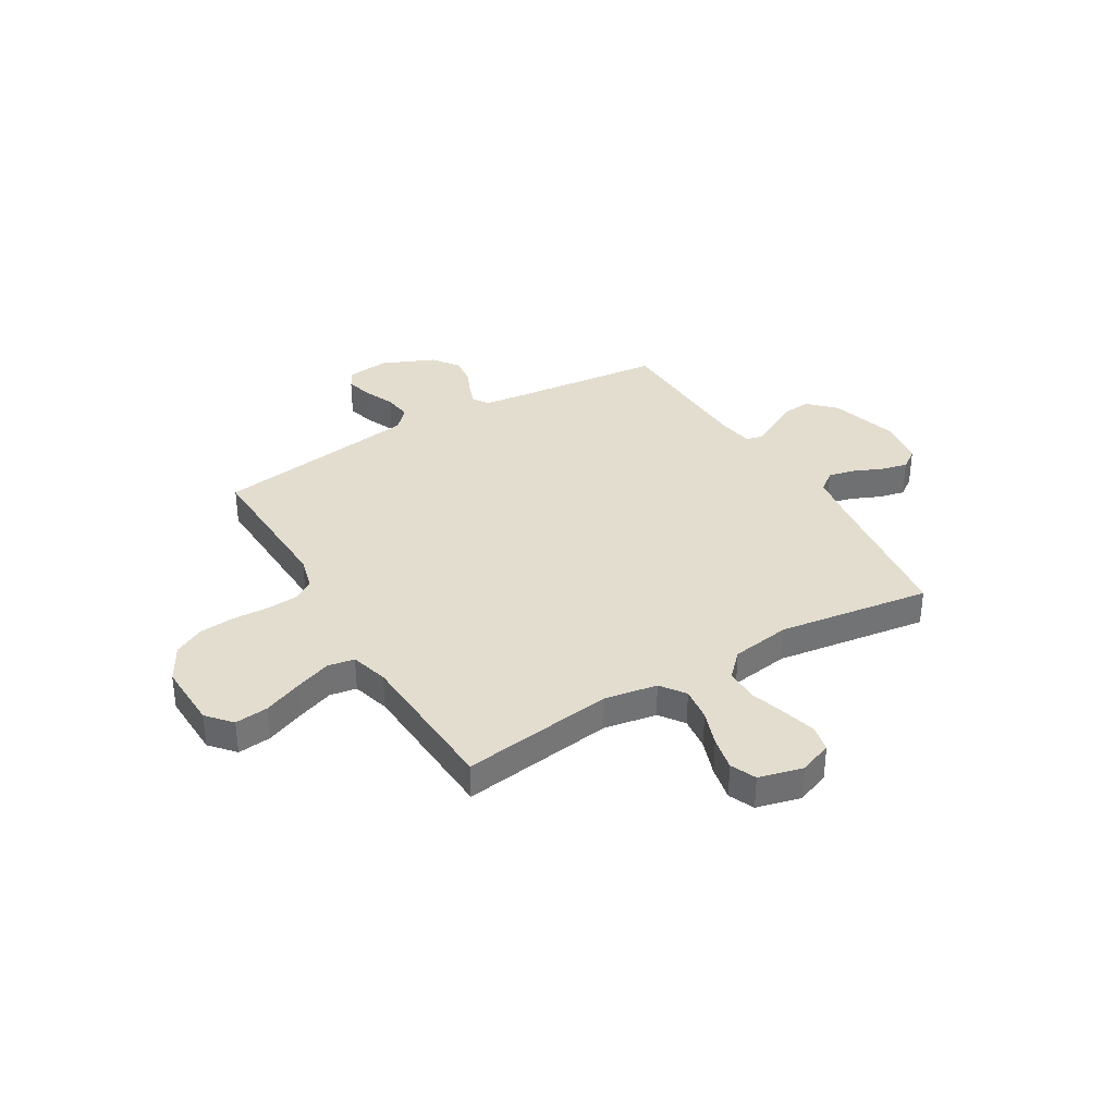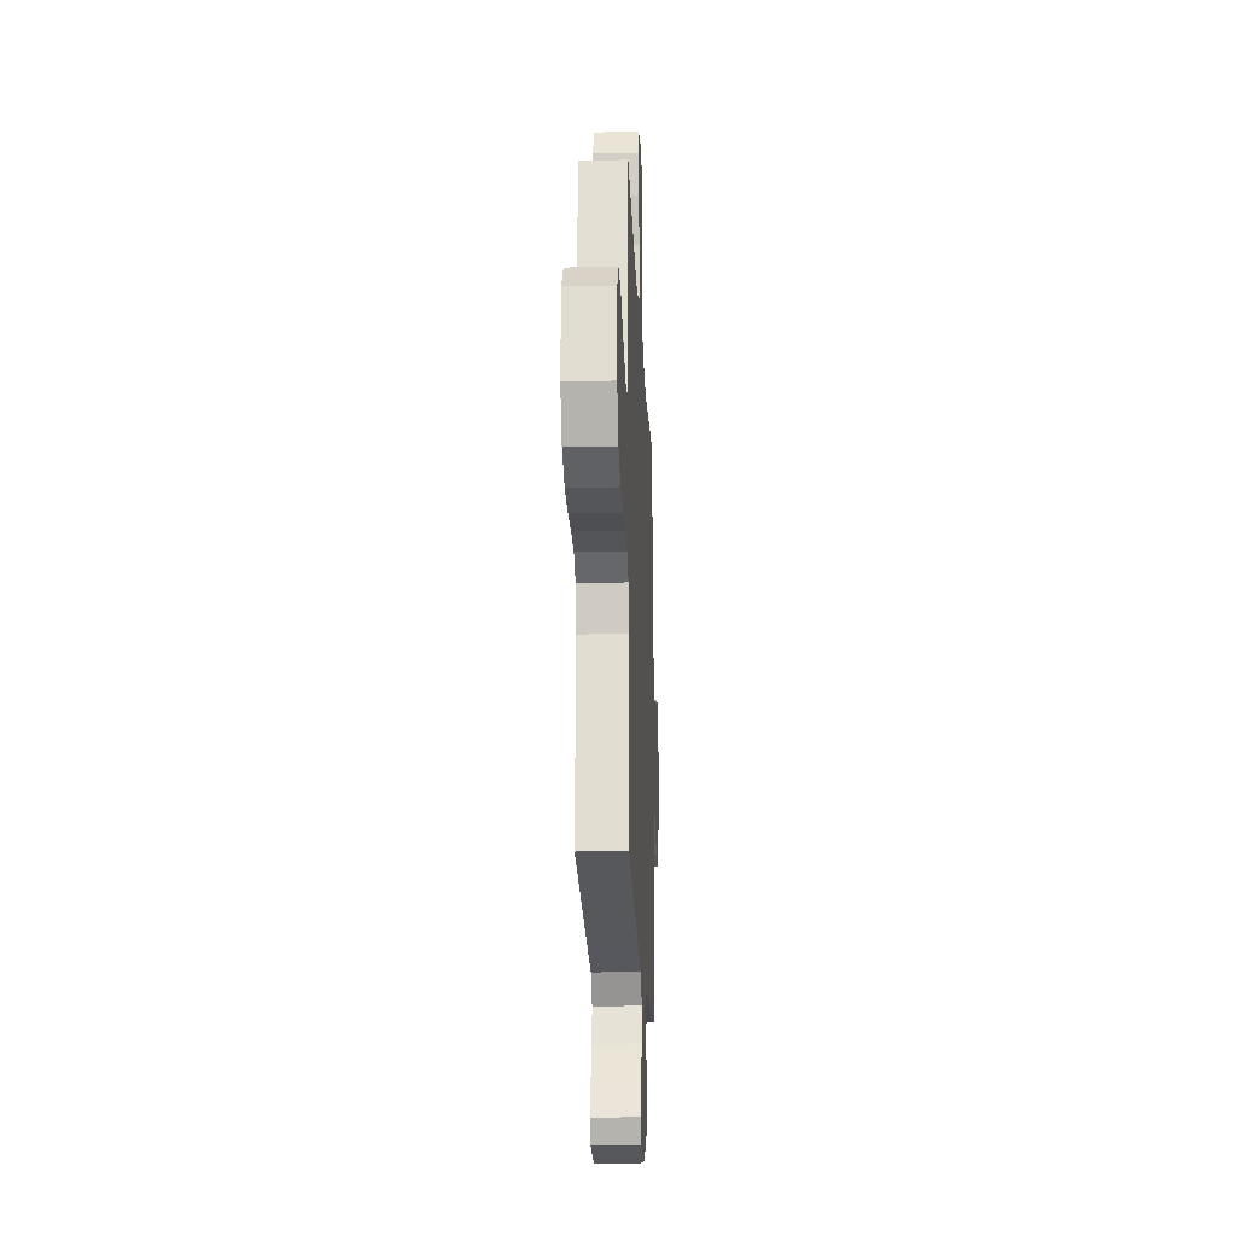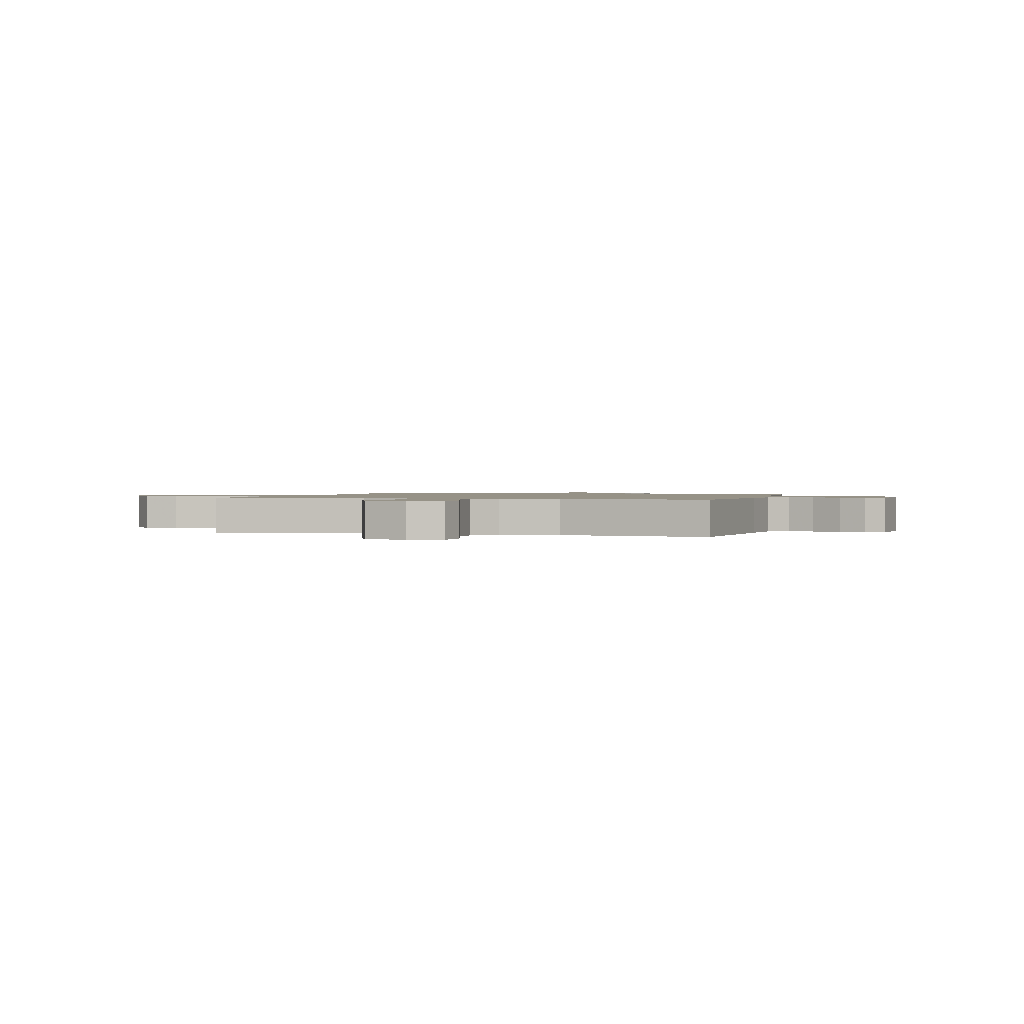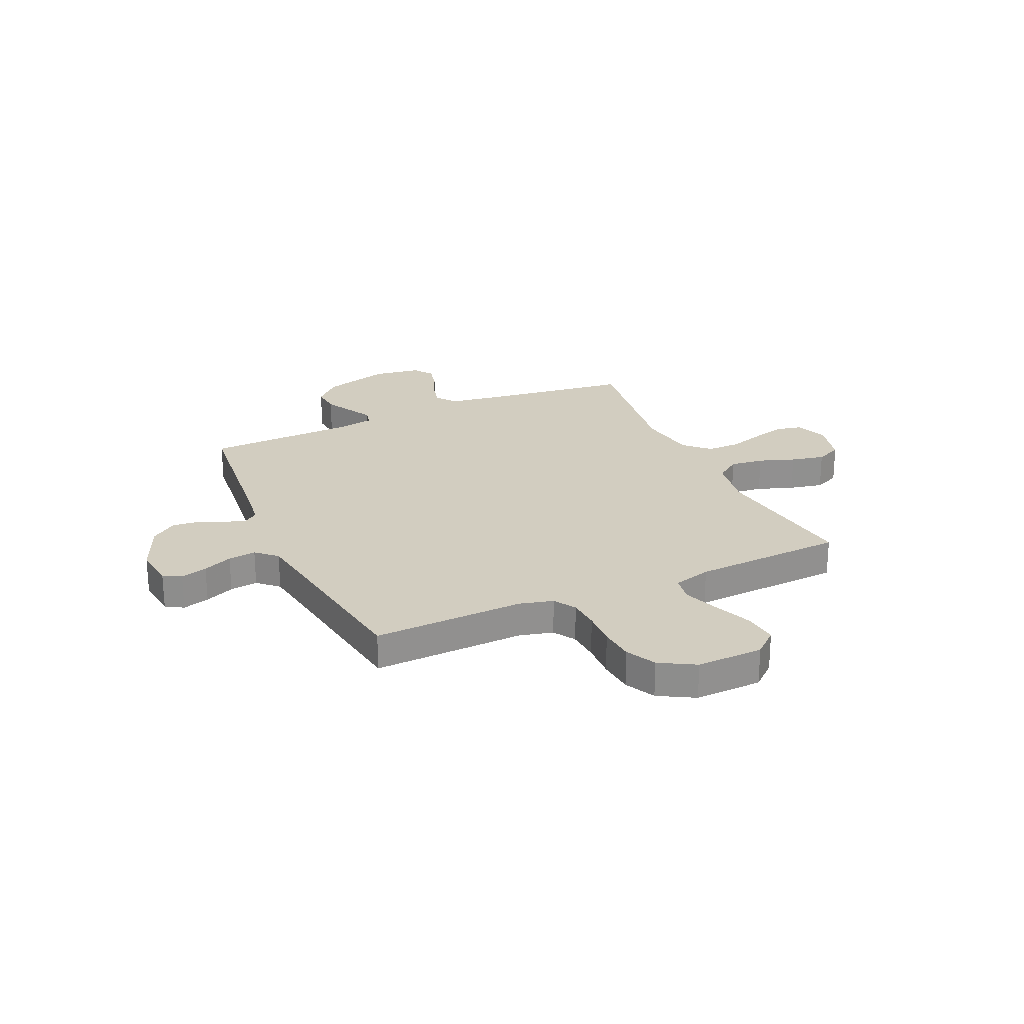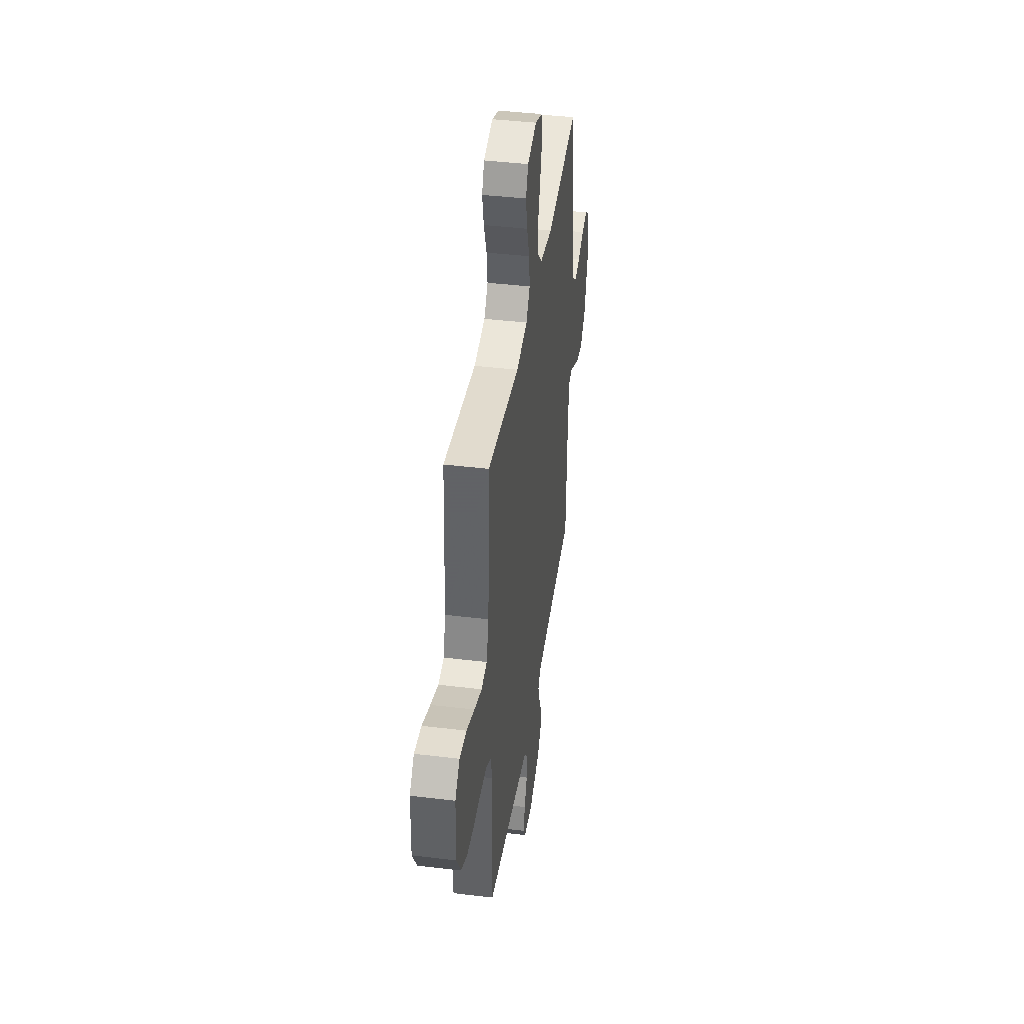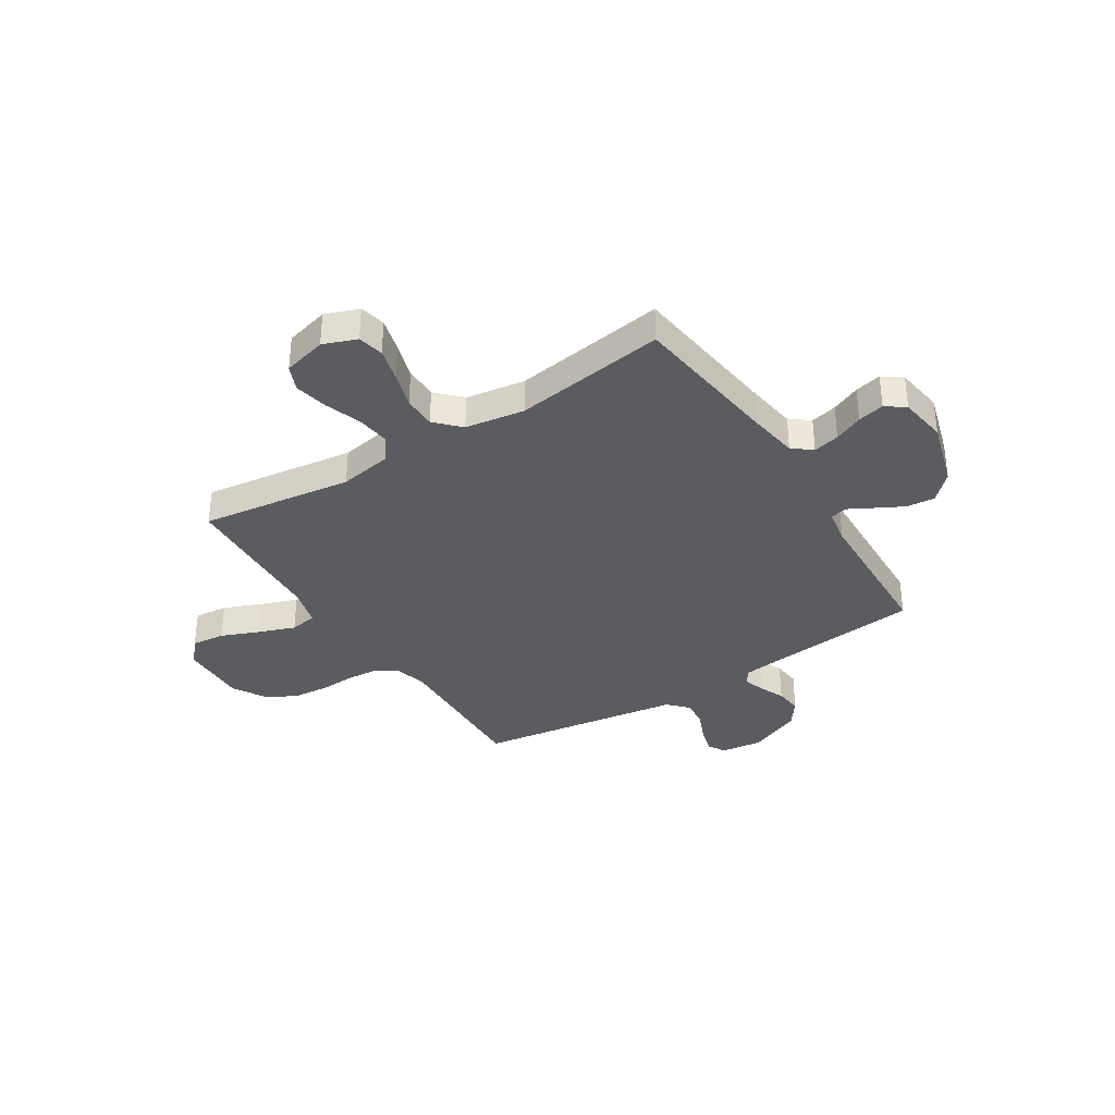
<metadata>
{"format":"obj","ext":"obj","renderer":"f3d","projection":"perspective","resolution":1024,"background":"white","views":[{"elev":35.5,"azim":-30.7,"up":"+Y"},{"elev":-20.3,"azim":-87.5,"up":"+Z"},{"elev":1.1,"azim":15.3,"up":"+Y"},{"elev":24.6,"azim":-114.3,"up":"+Y"},{"elev":41.2,"azim":-81.6,"up":"+Z"},{"elev":-35.2,"azim":32.4,"up":"+Y"}]}
</metadata>
<code>
v -0.5 0.07 0.5
v -0.2 0.07 0.459
v -0.096 0.07 0.477
v -0.061 0.07 0.525
v -0.069 0.07 0.591
v -0.094 0.07 0.662
v -0.108 0.07 0.729
v -0.086 0.07 0.779
v 0 0.07 0.801
v 0.066 0.07 0.776
v 0.077 0.07 0.725
v 0.059 0.07 0.658
v 0.037 0.07 0.587
v 0.037 0.07 0.522
v 0.083 0.07 0.475
v 0.2 0.07 0.457
v 0.5 0.07 0.5
v 0.538 0.07 0.2
v 0.553 0.07 0.103
v 0.591 0.07 0.073
v 0.643 0.07 0.085
v 0.7 0.07 0.11
v 0.752 0.07 0.122
v 0.79 0.07 0.095
v 0.804 0.07 0
v 0.765 0.07 -0.133
v 0.715 0.07 -0.183
v 0.659 0.07 -0.178
v 0.604 0.07 -0.149
v 0.556 0.07 -0.123
v 0.523 0.07 -0.131
v 0.511 0.07 -0.2
v 0.5 0.07 -0.5
v 0.2 0.07 -0.531
v 0.12 0.07 -0.541
v 0.099 0.07 -0.57
v 0.113 0.07 -0.612
v 0.135 0.07 -0.662
v 0.141 0.07 -0.715
v 0.104 0.07 -0.766
v 0 0.07 -0.811
v -0.083 0.07 -0.801
v -0.103 0.07 -0.766
v -0.088 0.07 -0.713
v -0.063 0.07 -0.655
v -0.056 0.07 -0.6
v -0.093 0.07 -0.56
v -0.2 0.07 -0.544
v -0.5 0.07 -0.5
v -0.489 0.07 -0.2
v -0.506 0.07 -0.134
v -0.549 0.07 -0.107
v -0.611 0.07 -0.103
v -0.681 0.07 -0.106
v -0.75 0.07 -0.1
v -0.809 0.07 -0.07
v -0.849 0.07 0
v -0.845 0.07 0.132
v -0.803 0.07 0.18
v -0.737 0.07 0.173
v -0.661 0.07 0.142
v -0.59 0.07 0.116
v -0.537 0.07 0.125
v -0.516 0.07 0.2
v -0.5 0 0.5
v -0.2 0 0.459
v -0.096 0 0.477
v -0.061 0 0.525
v -0.069 0 0.591
v -0.094 0 0.662
v -0.108 0 0.729
v -0.086 0 0.779
v 0 0 0.801
v 0.066 0 0.776
v 0.077 0 0.725
v 0.059 0 0.658
v 0.037 0 0.587
v 0.037 0 0.522
v 0.083 0 0.475
v 0.2 0 0.457
v 0.5 0 0.5
v 0.538 0 0.2
v 0.553 0 0.103
v 0.591 0 0.073
v 0.643 0 0.085
v 0.7 0 0.11
v 0.752 0 0.122
v 0.79 0 0.095
v 0.804 0 0
v 0.765 0 -0.133
v 0.715 0 -0.183
v 0.659 0 -0.178
v 0.604 0 -0.149
v 0.556 0 -0.123
v 0.523 0 -0.131
v 0.511 0 -0.2
v 0.5 0 -0.5
v 0.2 0 -0.531
v 0.12 0 -0.541
v 0.099 0 -0.57
v 0.113 0 -0.612
v 0.135 0 -0.662
v 0.141 0 -0.715
v 0.104 0 -0.766
v 0 0 -0.811
v -0.083 0 -0.801
v -0.103 0 -0.766
v -0.088 0 -0.713
v -0.063 0 -0.655
v -0.056 0 -0.6
v -0.093 0 -0.56
v -0.2 0 -0.544
v -0.5 0 -0.5
v -0.489 0 -0.2
v -0.506 0 -0.134
v -0.549 0 -0.107
v -0.611 0 -0.103
v -0.681 0 -0.106
v -0.75 0 -0.1
v -0.809 0 -0.07
v -0.849 0 0
v -0.845 0 0.132
v -0.803 0 0.18
v -0.737 0 0.173
v -0.661 0 0.142
v -0.59 0 0.116
v -0.537 0 0.125
v -0.516 0 0.2
f 59 60 61
f 58 59 61
f 57 58 61
f 56 57 61
f 55 56 61
f 54 55 61
f 53 54 61
f 52 53 61 62
f 51 52 62 63
f 48 49 50
f 51 63 64
f 50 51 64
f 48 50 64
f 47 48 64
f 43 44 45
f 42 43 45
f 41 42 45
f 40 41 45
f 39 40 45
f 38 39 45
f 37 38 45
f 36 37 45 46
f 64 1 2
f 47 64 2
f 46 47 2
f 36 46 2
f 35 36 2
f 28 29 30
f 27 28 30
f 26 27 30
f 25 26 30
f 24 25 30
f 23 24 30
f 22 23 30
f 21 22 30
f 20 21 30 31
f 19 20 31
f 18 19 31 32
f 16 17 18 32
f 11 12 13
f 10 11 13
f 9 10 13
f 8 9 13
f 7 8 13
f 6 7 13
f 5 6 13
f 4 5 13 14
f 3 4 14 15
f 15 16 32
f 3 15 32
f 2 3 32
f 35 2 32
f 34 35 32
f 32 33 34
f 125 124 123
f 125 123 122
f 125 122 121
f 125 121 120
f 125 120 119
f 125 119 118
f 125 118 117
f 126 125 117 116
f 127 126 116 115
f 114 113 112
f 128 127 115
f 128 115 114
f 128 114 112
f 128 112 111
f 109 108 107
f 109 107 106
f 109 106 105
f 109 105 104
f 109 104 103
f 109 103 102
f 109 102 101
f 110 109 101 100
f 66 65 128
f 66 128 111
f 66 111 110
f 66 110 100
f 66 100 99
f 94 93 92
f 94 92 91
f 94 91 90
f 94 90 89
f 94 89 88
f 94 88 87
f 94 87 86
f 94 86 85
f 95 94 85 84
f 95 84 83
f 96 95 83 82
f 96 82 81 80
f 77 76 75
f 77 75 74
f 77 74 73
f 77 73 72
f 77 72 71
f 77 71 70
f 77 70 69
f 78 77 69 68
f 79 78 68 67
f 96 80 79
f 96 79 67
f 96 67 66
f 96 66 99
f 96 99 98
f 98 97 96
f 1 65 66 2
f 2 66 67 3
f 3 67 68 4
f 4 68 69 5
f 5 69 70 6
f 6 70 71 7
f 7 71 72 8
f 8 72 73 9
f 9 73 74 10
f 10 74 75 11
f 11 75 76 12
f 12 76 77 13
f 13 77 78 14
f 14 78 79 15
f 15 79 80 16
f 16 80 81 17
f 17 81 82 18
f 18 82 83 19
f 19 83 84 20
f 20 84 85 21
f 21 85 86 22
f 22 86 87 23
f 23 87 88 24
f 24 88 89 25
f 25 89 90 26
f 26 90 91 27
f 27 91 92 28
f 28 92 93 29
f 29 93 94 30
f 30 94 95 31
f 31 95 96 32
f 32 96 97 33
f 33 97 98 34
f 34 98 99 35
f 35 99 100 36
f 36 100 101 37
f 37 101 102 38
f 38 102 103 39
f 39 103 104 40
f 40 104 105 41
f 41 105 106 42
f 42 106 107 43
f 43 107 108 44
f 44 108 109 45
f 45 109 110 46
f 46 110 111 47
f 47 111 112 48
f 48 112 113 49
f 49 113 114 50
f 50 114 115 51
f 51 115 116 52
f 52 116 117 53
f 53 117 118 54
f 54 118 119 55
f 55 119 120 56
f 56 120 121 57
f 57 121 122 58
f 58 122 123 59
f 59 123 124 60
f 60 124 125 61
f 61 125 126 62
f 62 126 127 63
f 63 127 128 64
f 64 128 65 1

</code>
